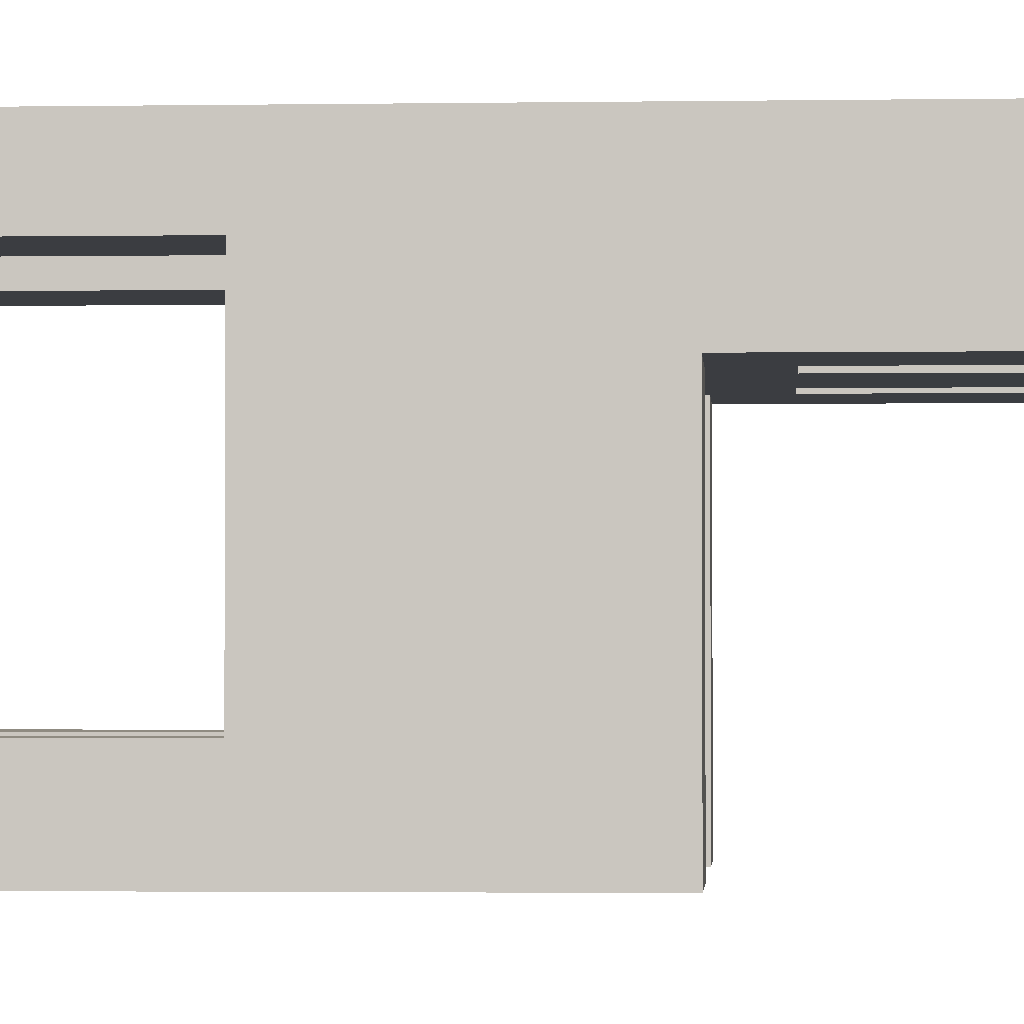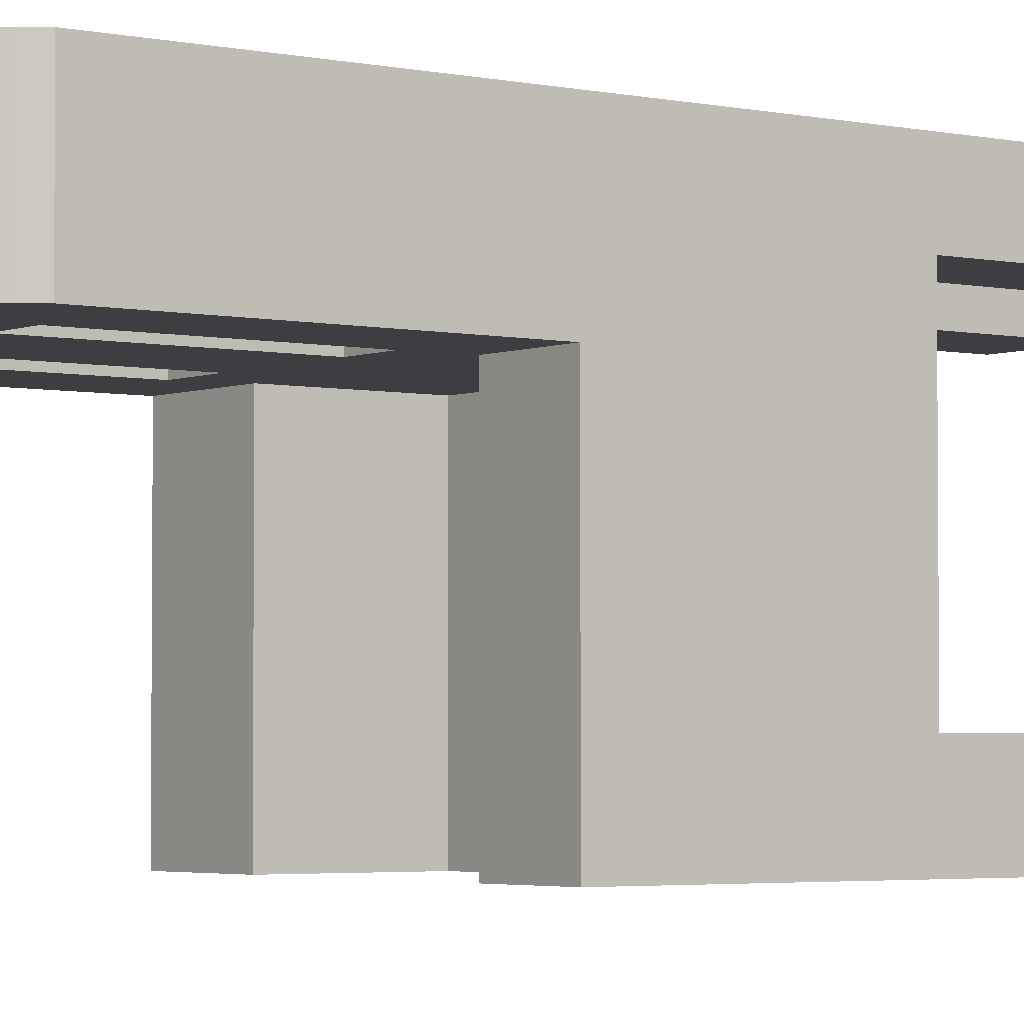
<metadata>
{"format":"obj","ext":"obj","renderer":"f3d","projection":"perspective","resolution":1024,"background":"white","views":[{"elev":-2.3,"azim":93.4,"up":"+Z"},{"elev":-3.3,"azim":-127.0,"up":"+Z"}]}
</metadata>
<code>
v 0.1055 -0.7196 -0.193
v 0.1672 -0.7196 -0.2561
v 0.1672 -0.7196 -0.193
v 0.1055 -0.7196 -0.2561
v -0.05677 -0.3861 -0.193
v 0.1055 -0.3861 -0.2561
v 0.1055 -0.3861 -0.193
v -0.05677 -0.3861 -0.2561
v 0.08458 -0.3841 0.01431
v 0.1672 -0.3841 -0.193
v 0.1672 -0.3841 0.01431
v -0.1572 -0.3841 -0.193
v -0.07795 -0.3841 0.01431
v -0.1572 -0.7196 -0.193
v -0.05677 -0.7196 -0.2561
v -0.05677 -0.7196 -0.193
v -0.07795 -0.3841 0.06835
v -0.1572 -0.3841 0.01431
v 0.08458 -0.7196 0.06835
v 0.1672 -0.7196 0.01431
v 0.1672 -0.7196 0.06835
v 0.08458 -0.7196 0.01431
v -0.1572 -0.7196 -0.2561
v 0.08458 -0.3841 0.06835
v -0.1572 -0.7196 0.06835
v -0.07795 -0.7196 0.01431
v -0.07795 -0.7196 0.06835
v -0.1572 -0.7196 0.01431
v 0.1672 -0.1878 -0.2561
v 0.1672 -0.1878 -0.03526
v 0.08185 -0.2959 -0.2561
v 0.08185 -0.1878 -0.2561
v -0.08824 -0.2959 -0.2561
v 0.08185 -0.1878 -0.03526
v 0.1672 0.06037 0.06835
v 0.08185 -0.2959 -0.03526
v -0.08505 -0.1478 -0.03526
v 0.1672 0.06037 -0.03526
v -0.1572 -0.1878 -0.2561
v -0.08824 -0.2959 -0.03526
v -0.08824 -0.1878 -0.03526
v 0.09138 -0.1478 -0.03526
v 0.1569 0.0741 0.06835
v -0.1572 -0.1878 -0.03526
v -0.08824 -0.1878 -0.2561
v -0.1572 0.06037 -0.03526
v -0.04646 -0.1478 -0.03526
v 0.09138 0.02346 -0.03526
v 0.1569 0.0741 -0.03526
v -0.002852 0.06194 0.06835
v -0.08505 0.02346 -0.03526
v -0.04646 -0.1478 0.06835
v 0.04661 -0.1478 -0.03526
v 0.09138 -0.1478 0.06835
v -0.002852 0.06194 -0.03526
v 0.1454 0.08689 0.06835
v -0.1572 0.06037 0.06835
v 0.005312 0.06302 0.06835
v -0.04646 0.02346 -0.03526
v -0.08505 0.02346 0.06835
v -0.08505 -0.1478 0.06835
v 0.09138 0.02346 0.06835
v 0.04661 0.02346 -0.03526
v 0.005312 0.06302 -0.03526
v 0.1454 0.08689 -0.03526
v 0.02447 0.07771 0.06835
v -0.1477 0.07308 0.06835
v 0.01292 0.06617 0.06835
v 0.04661 -0.1478 0.06835
v -0.04646 0.02346 0.06835
v 0.04661 0.02346 0.06835
v -0.1477 0.07308 -0.03526
v 0.01292 0.06617 -0.03526
v 0.02447 0.07771 -0.03526
v 0.1328 0.09861 -0.03526
v 0.01945 0.07118 0.06835
v 0.02762 0.08532 0.06835
v -0.01102 0.06302 0.06835
v -0.01102 0.06302 -0.03526
v 0.01945 0.07118 -0.03526
v 0.02762 0.08532 -0.03526
v 0.1328 0.09861 0.06835
v 0.02869 0.09349 -0.03526
v 0.02869 0.09349 0.06835
v -0.01862 0.06617 0.06835
v -0.1372 0.08499 -0.03526
v -0.01862 0.06617 -0.03526
v 0.1192 0.1092 -0.03526
v 0.02762 0.1017 -0.03526
v -0.02516 0.07118 0.06835
v -0.1372 0.08499 0.06835
v -0.03017 0.07771 -0.03526
v -0.02516 0.07118 -0.03526
v 0.1192 0.1092 0.06835
v 0.02762 0.1017 0.06835
v -0.03017 0.07771 0.06835
v -0.1258 0.09601 0.06835
v -0.03332 0.08532 -0.03526
v 0.1048 0.1186 -0.03526
v 0.02447 0.1093 -0.03526
v -0.03332 0.08532 0.06835
v -0.1258 0.09601 -0.03526
v 0.1048 0.1186 0.06835
v 0.02447 0.1093 0.06835
v -0.1135 0.1061 0.06835
v -0.0344 0.09349 0.06835
v -0.0344 0.09349 -0.03526
v 0.08955 0.1266 -0.03526
v 0.01945 0.1158 -0.03526
v -0.1135 0.1061 -0.03526
v -0.03332 0.1017 0.06835
v -0.03332 0.1017 -0.03526
v 0.08955 0.1266 0.06835
v 0.01292 0.1208 -0.03526
v 0.01945 0.1158 0.06835
v -0.1004 0.1151 0.06835
v -0.03017 0.1093 0.06835
v 0.0737 0.1333 -0.03526
v 0.01292 0.1208 0.06835
v 0.005312 0.124 -0.03526
v -0.1004 0.1151 -0.03526
v -0.03017 0.1093 -0.03526
v 0.0737 0.1333 0.06835
v -0.07231 0.1299 -0.03526
v 0.005312 0.124 0.06835
v -0.002852 0.125 -0.03526
v -0.08665 0.1231 0.06835
v -0.02516 0.1158 0.06835
v 0.05733 0.1386 -0.03526
v -0.07231 0.1299 0.06835
v -0.05746 0.1355 -0.03526
v -0.002852 0.125 0.06835
v -0.08665 0.1231 -0.03526
v -0.02516 0.1158 -0.03526
v 0.05733 0.1386 0.06835
v -0.05746 0.1355 0.06835
v -0.01102 0.124 -0.03526
v -0.01102 0.124 0.06835
v -0.01862 0.1208 0.06835
v 0.04055 0.1425 -0.03526
v -0.0422 0.14 -0.03526
v -0.0422 0.14 0.06835
v -0.01862 0.1208 -0.03526
v 0.04055 0.1425 0.06835
v 0.02351 0.1448 -0.03526
v -0.02664 0.1431 -0.03526
v -0.02664 0.1431 0.06835
v 0.02351 0.1448 0.06835
v 0.006324 0.1457 -0.03526
v -0.01087 0.1451 -0.03526
v -0.01087 0.1451 0.06835
v 0.006324 0.1457 0.06835
v -0.01087 0.1451 0.01431
v 0.006324 0.1457 0.01431
v -0.0116 0.1631 0.01431
v 0.004999 0.1457 0.01431
v 0.004999 0.1457 0.06835
v -0.0116 0.1631 0.06558
v -0.01178 0.1676 0.06835
v -0.01178 0.1676 0.06558
v -0.01253 0.163 0.06541
v -0.005641 0.1633 0.06671
v -0.01178 0.1676 0.01431
v 0.004272 0.1637 0.01431
v 0.004272 0.1637 0.06517
v 0.00409 0.1682 0.06835
v -0.01272 0.1675 0.06541
v -0.01624 0.1629 0.01585
v 0.001355 0.1636 0.06619
v -0.002621 0.1634 0.013
v 0.001173 0.1681 0.06619
v -0.005823 0.1678 0.06671
v -0.01642 0.1674 0.01585
v -0.009617 0.1631 0.01353
v -0.01886 0.1628 0.06236
v -0.01904 0.1673 0.06236
v 0.00409 0.1682 0.01431
v -0.002803 0.1679 0.013
v 0.007978 0.1639 0.06387
v 0.00409 0.1682 0.06517
v -0.009799 0.1676 0.01353
v -0.02204 0.1626 0.0198
v 0.01059 0.164 0.01736
v -0.02222 0.1671 0.0198
v -0.02435 0.1671 0.05778
v -0.02417 0.1626 0.05778
v 0.01041 0.1685 0.01736
v 0.01378 0.1641 0.05992
v 0.007796 0.1684 0.06387
v -0.02661 0.1625 0.02512
v 0.01591 0.1642 0.02194
v -0.0268 0.167 0.02512
v -0.02831 0.1669 0.05198
v -0.02812 0.1624 0.05198
v 0.01359 0.1686 0.05992
v 0.01573 0.1687 0.02194
v 0.01835 0.1643 0.05459
v -0.02966 0.1623 0.03145
v 0.01968 0.1688 0.02774
v 0.01986 0.1643 0.02774
v -0.02984 0.1668 0.03145
v -0.03062 0.1668 0.04535
v -0.03044 0.1623 0.04535
v 0.01817 0.1688 0.05459
v 0.0214 0.1644 0.04827
v -0.03096 0.1623 0.03835
v 0.022 0.1689 0.03437
v 0.02122 0.1689 0.04827
v 0.02218 0.1644 0.03437
v -0.03115 0.1668 0.03835
v 0.0227 0.1645 0.04137
v 0.02252 0.1689 0.04137
g mesh1_mesh1-geometry
f 1 2 3
f 2 1 4
f 5 6 7
f 6 5 8
f 9 10 11
f 10 9 12
f 12 9 13
f 14 15 16
f 13 9 17
f 12 13 18
f 19 20 21
f 20 19 22
f 15 14 23
f 17 9 24
f 25 26 27
f 26 25 28
g mesh1_mesh1-geometry
f 3 2 1
f 4 1 2
f 10 2 3
f 3 1 10
f 1 6 4
f 4 6 1
f 4 2 6
f 2 10 29
f 7 10 1
f 6 1 7
f 7 1 6
f 29 6 2
f 30 29 10
f 5 10 7
f 7 6 5
f 31 6 29
f 29 30 32
f 11 30 10
f 10 5 12
f 8 5 6
f 33 6 31
f 32 31 29
f 34 32 30
f 11 35 30
f 11 10 9
f 12 5 14
f 12 9 10
f 5 15 8
f 8 15 5
f 6 33 8
f 31 36 33
f 31 32 36
f 34 36 32
f 30 37 34
f 38 30 35
f 20 35 11
f 11 9 20
f 16 14 5
f 12 14 39
f 13 9 12
f 15 5 16
f 16 5 15
f 8 39 15
f 33 39 8
f 40 33 36
f 34 41 36
f 34 37 41
f 37 30 42
f 38 42 30
f 35 43 38
f 21 35 20
f 22 20 9
f 16 15 14
f 23 39 14
f 44 12 39
f 17 9 13
f 18 13 12
f 23 15 39
f 45 39 33
f 40 41 33
f 40 36 41
f 37 46 41
f 47 37 42
f 48 42 38
f 49 38 43
f 43 35 50
f 21 19 35
f 21 20 19
f 22 19 20
f 19 9 22
f 22 9 19
f 23 14 15
f 18 12 44
f 44 39 41
f 24 9 17
f 17 26 13
f 13 26 17
f 13 18 26
f 45 41 39
f 45 33 41
f 44 41 46
f 51 46 37
f 37 52 47
f 47 52 37
f 53 47 42
f 54 48 42
f 42 48 54
f 46 48 38
f 38 49 55
f 43 56 49
f 50 35 57
f 58 43 50
f 24 35 19
f 9 19 24
f 24 19 9
f 46 18 44
f 17 54 24
f 26 17 27
f 27 17 26
f 28 26 18
f 59 46 51
f 60 37 51
f 51 37 60
f 52 37 61
f 61 37 52
f 52 59 47
f 47 59 52
f 47 53 59
f 53 54 42
f 42 54 53
f 48 54 62
f 62 54 48
f 48 46 63
f 55 46 38
f 64 55 49
f 65 49 56
f 56 43 66
f 35 60 57
f 57 67 50
f 68 43 58
f 58 55 50
f 50 55 58
f 54 35 24
f 57 18 46
f 54 17 61
f 27 25 17
f 27 26 25
f 28 25 26
f 28 18 25
f 63 46 59
f 59 60 51
f 51 60 59
f 37 60 61
f 61 60 37
f 52 69 61
f 59 52 70
f 70 52 59
f 63 59 53
f 54 53 69
f 69 53 54
f 62 35 54
f 71 48 62
f 62 48 71
f 48 71 63
f 63 71 48
f 72 46 55
f 55 58 64
f 64 58 55
f 73 64 49
f 65 74 49
f 65 56 75
f 66 43 76
f 77 56 66
f 60 61 57
f 60 35 70
f 78 50 67
f 67 57 72
f 76 43 68
f 68 64 58
f 58 64 68
f 79 50 55
f 55 50 79
f 25 18 57
f 46 72 57
f 61 17 57
f 69 54 61
f 57 17 25
f 60 59 70
f 70 59 60
f 69 52 71
f 70 71 52
f 71 53 63
f 63 53 71
f 53 71 69
f 69 71 53
f 71 35 62
f 79 72 55
f 64 68 73
f 73 68 64
f 80 73 49
f 74 80 49
f 81 74 65
f 82 75 56
f 75 83 65
f 74 76 66
f 66 76 74
f 84 56 77
f 81 66 77
f 77 66 81
f 70 35 71
f 50 79 78
f 78 79 50
f 85 78 67
f 72 86 67
f 76 73 68
f 68 73 76
f 87 72 79
f 73 76 80
f 80 76 73
f 76 74 80
f 80 74 76
f 66 81 74
f 74 81 66
f 83 81 65
f 75 82 88
f 82 56 84
f 89 83 75
f 83 77 84
f 84 77 83
f 77 83 81
f 81 83 77
f 87 78 79
f 79 78 87
f 78 87 85
f 85 87 78
f 90 85 67
f 91 67 86
f 86 72 92
f 93 72 87
f 94 88 82
f 88 89 75
f 95 82 84
f 84 89 83
f 83 89 84
f 93 85 87
f 87 85 93
f 85 93 90
f 90 93 85
f 96 90 67
f 91 96 67
f 91 86 97
f 92 72 93
f 98 86 92
f 88 94 99
f 94 82 95
f 100 89 88
f 89 84 95
f 95 84 89
f 93 96 90
f 90 96 93
f 101 96 91
f 102 97 86
f 97 101 91
f 96 93 92
f 92 93 96
f 102 86 98
f 101 92 98
f 98 92 101
f 103 99 94
f 99 100 88
f 104 94 95
f 95 100 89
f 89 100 95
f 92 101 96
f 96 101 92
f 97 102 105
f 106 101 97
f 107 102 98
f 98 106 101
f 101 106 98
f 99 103 108
f 103 94 104
f 109 100 99
f 100 95 104
f 104 95 100
f 110 105 102
f 105 111 97
f 111 106 97
f 112 102 107
f 106 98 107
f 107 98 106
f 113 108 103
f 108 114 99
f 115 103 104
f 104 109 100
f 100 109 104
f 114 109 99
f 105 110 116
f 110 102 112
f 117 111 105
f 107 111 106
f 106 111 107
f 111 107 112
f 112 107 111
f 108 113 118
f 113 103 119
f 120 114 108
f 119 103 115
f 109 104 115
f 115 104 109
f 109 119 114
f 114 119 109
f 121 116 110
f 116 117 105
f 122 110 112
f 112 117 111
f 111 117 112
f 123 118 113
f 118 124 108
f 125 113 119
f 114 125 120
f 120 125 114
f 126 120 108
f 119 109 115
f 115 109 119
f 125 114 119
f 119 114 125
f 116 121 127
f 121 110 122
f 128 117 116
f 117 112 122
f 122 112 117
f 118 123 129
f 123 113 130
f 108 124 126
f 131 124 118
f 132 113 125
f 132 120 125
f 125 120 132
f 120 132 126
f 126 132 120
f 133 127 121
f 127 128 116
f 134 121 122
f 122 128 117
f 117 128 122
f 135 129 123
f 129 131 118
f 113 132 130
f 136 123 130
f 126 124 137
f 131 136 124
f 138 126 132
f 132 126 138
f 127 133 130
f 133 121 134
f 139 128 127
f 128 122 134
f 134 122 128
f 129 135 140
f 135 123 136
f 141 131 129
f 132 138 130
f 130 124 136
f 124 133 137
f 126 138 137
f 137 138 126
f 136 131 142
f 124 130 133
f 130 138 127
f 143 133 134
f 128 143 139
f 139 143 128
f 138 139 127
f 143 128 134
f 134 128 143
f 144 140 135
f 140 141 129
f 142 135 136
f 141 142 131
f 137 133 143
f 139 137 138
f 138 137 139
f 137 139 143
f 143 139 137
f 140 144 145
f 144 135 142
f 146 141 140
f 142 141 147
f 148 145 144
f 145 146 140
f 147 144 142
f 146 147 141
f 145 148 149
f 148 144 147
f 150 146 145
f 147 146 151
f 152 149 148
f 149 150 145
f 151 148 147
f 150 153 146
f 151 146 153
f 154 149 152
f 152 148 151
f 149 154 150
f 153 150 154
f 153 155 151
f 156 152 154
f 154 152 156
f 157 152 151
f 154 156 153
f 158 151 155
f 155 153 156
f 152 156 157
f 157 156 152
f 159 157 151
f 160 151 158
f 161 155 158
f 158 155 161
f 158 155 162
f 163 158 155
f 155 158 163
f 164 155 156
f 156 165 157
f 157 165 156
f 166 157 159
f 159 151 160
f 160 158 167
f 158 163 160
f 160 163 158
f 160 162 158
f 158 162 160
f 168 155 161
f 161 155 168
f 161 167 158
f 162 155 169
f 155 163 164
f 155 170 164
f 164 170 155
f 164 165 155
f 165 156 164
f 164 156 165
f 157 165 166
f 166 165 157
f 159 171 166
f 160 172 159
f 167 173 160
f 160 173 163
f 162 160 172
f 172 160 162
f 174 155 168
f 168 155 174
f 168 161 175
f 175 161 168
f 167 161 176
f 169 155 165
f 172 169 162
f 162 169 172
f 177 164 163
f 170 155 174
f 174 155 170
f 170 164 178
f 164 179 165
f 165 179 164
f 164 177 165
f 166 165 180
f 180 165 166
f 180 166 171
f 172 171 159
f 176 173 167
f 173 181 163
f 168 174 173
f 175 176 161
f 168 175 182
f 182 175 168
f 171 165 169
f 169 165 171
f 169 172 171
f 171 172 169
f 177 178 164
f 177 183 164
f 164 183 177
f 177 163 178
f 174 170 181
f 178 181 170
f 183 179 164
f 164 179 183
f 179 180 165
f 165 180 179
f 180 165 177
f 165 171 180
f 180 171 165
f 184 173 176
f 181 178 163
f 181 173 174
f 173 184 168
f 176 175 185
f 182 175 186
f 186 175 182
f 182 168 184
f 183 177 187
f 187 177 183
f 183 188 179
f 179 188 183
f 180 179 189
f 189 179 180
f 180 177 189
f 185 184 176
f 186 185 175
f 182 186 190
f 190 186 182
f 182 184 190
f 177 187 189
f 187 191 183
f 183 191 187
f 191 188 183
f 183 188 191
f 188 189 179
f 179 189 188
f 192 184 185
f 185 186 193
f 190 186 194
f 194 186 190
f 192 190 184
f 189 187 195
f 191 187 196
f 196 187 191
f 191 197 188
f 188 197 191
f 189 188 195
f 195 188 189
f 193 192 185
f 194 193 186
f 190 194 198
f 198 194 190
f 190 192 198
f 187 196 195
f 199 191 196
f 196 191 199
f 200 197 191
f 191 197 200
f 197 195 188
f 188 195 197
f 201 192 193
f 193 194 202
f 198 194 203
f 203 194 198
f 201 198 192
f 195 196 204
f 191 199 200
f 200 199 191
f 196 199 204
f 200 205 197
f 197 205 200
f 195 197 204
f 204 197 195
f 202 201 193
f 203 202 194
f 198 203 206
f 206 203 198
f 198 201 206
f 207 200 199
f 199 200 207
f 204 199 208
f 209 205 200
f 200 205 209
f 205 204 197
f 197 204 205
f 210 201 202
f 202 203 210
f 206 210 203
f 210 206 201
f 200 207 209
f 209 207 200
f 199 207 208
f 204 205 208
f 208 205 204
f 205 209 211
f 211 209 205
f 212 209 207
f 207 209 212
f 212 208 207
f 211 208 205
f 205 208 211
f 209 212 211
f 211 212 209
f 208 211 212
f 212 211 208
g mesh1_mesh1-geometry
f 3 2 10
f 6 2 4
f 29 10 2
f 2 6 29
f 10 29 30
f 29 6 31
f 10 30 11
f 31 6 33
f 29 31 32
f 30 35 11
f 8 33 6
f 35 30 38
f 11 35 20
f 39 14 12
f 15 39 8
f 8 39 33
f 20 35 21
f 14 39 23
f 39 12 44
f 39 15 23
f 33 39 45
f 44 12 18
f 44 18 46
f 46 18 57
f 25 18 28
f 57 18 25
g mesh1_mesh1-geometry
f 10 1 3
f 1 10 7
f 7 10 5
f 12 5 10
f 14 5 12
f 20 9 11
f 5 14 16
f 9 20 22
f 26 18 13
f 18 26 28
g mesh1_mesh1-geometry
f 32 30 29
f 30 32 34
f 41 39 44
f 39 41 45
g mesh1_mesh1-geometry
f 33 36 31
f 34 37 30
f 36 33 40
f 36 41 34
f 41 37 34
f 42 30 37
f 30 42 38
f 41 36 40
f 41 46 37
f 42 37 47
f 38 42 48
f 50 35 43
f 35 19 21
f 46 41 44
f 37 46 51
f 42 47 53
f 38 48 46
f 55 49 38
f 57 35 50
f 50 43 58
f 19 35 24
f 24 54 17
f 51 46 59
f 59 53 47
f 63 46 48
f 38 46 55
f 49 55 64
f 66 43 56
f 57 60 35
f 50 67 57
f 58 43 68
f 24 35 54
f 61 17 54
f 17 25 27
f 59 46 63
f 61 69 52
f 53 59 63
f 54 35 62
f 55 46 72
f 49 64 73
f 49 74 65
f 76 43 66
f 66 56 77
f 57 61 60
f 70 35 60
f 67 50 78
f 68 43 76
f 57 17 61
f 61 54 69
f 25 17 57
f 71 52 69
f 52 71 70
f 62 35 71
f 55 72 79
f 49 73 80
f 49 80 74
f 65 74 81
f 65 83 75
f 77 56 84
f 71 35 70
f 67 78 85
f 79 72 87
f 65 81 83
f 84 56 82
f 75 83 89
f 67 85 90
f 92 72 86
f 87 72 93
f 75 89 88
f 84 82 95
f 67 90 96
f 67 96 91
f 93 72 92
f 92 86 98
f 95 82 94
f 88 89 100
f 91 96 101
f 91 101 97
f 98 86 102
f 88 100 99
f 95 94 104
f 97 101 106
f 98 102 107
f 104 94 103
f 99 100 109
f 97 111 105
f 97 106 111
f 107 102 112
f 99 114 108
f 104 103 115
f 99 109 114
f 112 102 110
f 105 111 117
f 119 103 113
f 108 114 120
f 115 103 119
f 105 117 116
f 112 110 122
f 108 124 118
f 119 113 125
f 108 120 126
f 122 110 121
f 116 117 128
f 130 113 123
f 126 124 108
f 118 124 131
f 125 113 132
f 116 128 127
f 122 121 134
f 118 131 129
f 130 132 113
f 130 123 136
f 137 124 126
f 134 121 133
f 127 128 139
f 136 123 135
f 129 131 141
f 130 138 132
f 137 133 124
f 127 138 130
f 134 133 143
f 127 139 138
f 129 141 140
f 136 135 142
f 143 133 137
f 142 135 144
f 140 141 146
f 140 146 145
f 142 144 147
f 147 144 148
f 145 146 150
f 145 150 149
f 147 148 151
f 151 148 152
f 151 152 157
f 151 157 159
f 159 157 166
g mesh1_mesh1-geometry
f 36 32 31
f 32 36 34
f 33 41 40
f 41 33 45
g mesh1_mesh1-geometry
f 38 43 35
f 43 38 49
f 49 56 43
f 56 49 65
f 75 56 65
f 72 57 67
f 57 72 46
f 56 75 82
f 67 86 72
f 88 82 75
f 86 67 91
f 82 88 94
f 97 86 91
f 99 94 88
f 86 97 102
f 94 99 103
f 105 102 97
f 108 103 99
f 102 105 110
f 103 108 113
f 116 110 105
f 118 113 108
f 110 116 121
f 113 118 123
f 127 121 116
f 129 123 118
f 121 127 133
f 123 129 135
f 124 136 131
f 130 133 127
f 140 135 129
f 136 124 130
f 142 131 136
f 133 130 124
f 135 140 144
f 131 142 141
f 145 144 140
f 147 141 142
f 144 145 148
f 141 147 146
f 149 148 145
f 151 146 147
f 148 149 152
f 146 153 150
f 153 146 151
f 152 149 154
g mesh1_mesh1-geometry
f 150 154 149
f 154 150 153
f 151 155 153
f 153 156 154
f 155 151 158
f 156 153 155
f 158 151 160
f 162 155 158
f 156 155 164
f 160 151 159
f 167 158 160
f 158 167 161
f 169 155 162
f 164 163 155
f 155 165 164
f 166 171 159
f 159 172 160
f 160 173 167
f 163 173 160
f 176 161 167
f 165 155 169
f 163 164 177
f 178 164 170
f 165 177 164
f 171 166 180
f 159 171 172
f 167 173 176
f 163 181 173
f 173 174 168
f 161 176 175
f 164 178 177
f 178 163 177
f 181 170 174
f 170 181 178
f 177 165 180
f 176 173 184
f 163 178 181
f 174 173 181
f 168 184 173
f 185 175 176
f 184 168 182
f 189 177 180
f 176 184 185
f 175 185 186
f 190 184 182
f 189 187 177
f 185 184 192
f 193 186 185
f 184 190 192
f 195 187 189
f 185 192 193
f 186 193 194
f 198 192 190
f 195 196 187
f 193 192 201
f 202 194 193
f 192 198 201
f 204 196 195
f 204 199 196
f 193 201 202
f 194 202 203
f 206 201 198
f 208 199 204
f 202 201 210
f 210 203 202
f 203 210 206
f 201 206 210
f 208 207 199
f 207 208 212
g mesh2_mesh2-geometry
l 15 16
g mesh3_mesh3-geometry
l 8 5
g mesh4_mesh4-geometry
l 26 27
g mesh5_mesh5-geometry
l 156 154
l 156 157
l 154 152
l 157 152
g mesh6_mesh6-geometry
l 164 183
l 170 164
l 183 191
l 174 170
l 191 200
l 168 174
l 200 209
l 182 168
l 209 211
l 190 182
l 211 205
l 198 190
l 205 197
l 206 198
l 197 188
l 203 206
l 188 179
l 194 203
l 179 165
l 186 194
l 175 186
l 161 175
l 158 161
g mesh7_mesh7-geometry
l 155 163
g mesh8_mesh8-geometry
l 180 166
g mesh9_mesh9-geometry
l 126 137
l 120 126
l 137 143
l 114 120
l 143 134
l 109 114
l 134 122
l 100 109
l 122 112
l 89 100
l 112 107
l 83 89
l 107 98
l 81 83
l 98 92
l 74 81
l 92 93
l 80 74
l 93 87
l 73 80
l 87 79
l 64 73
l 79 55
l 55 64
g mesh10_mesh10-geometry
l 59 47
l 59 51
l 59 70
l 47 52
l 37 47
l 51 60
l 37 51
l 37 61
g mesh11_mesh11-geometry
l 53 63
l 53 42
l 53 69
l 48 63
l 63 71
l 48 42
l 42 54
l 48 62

</code>
